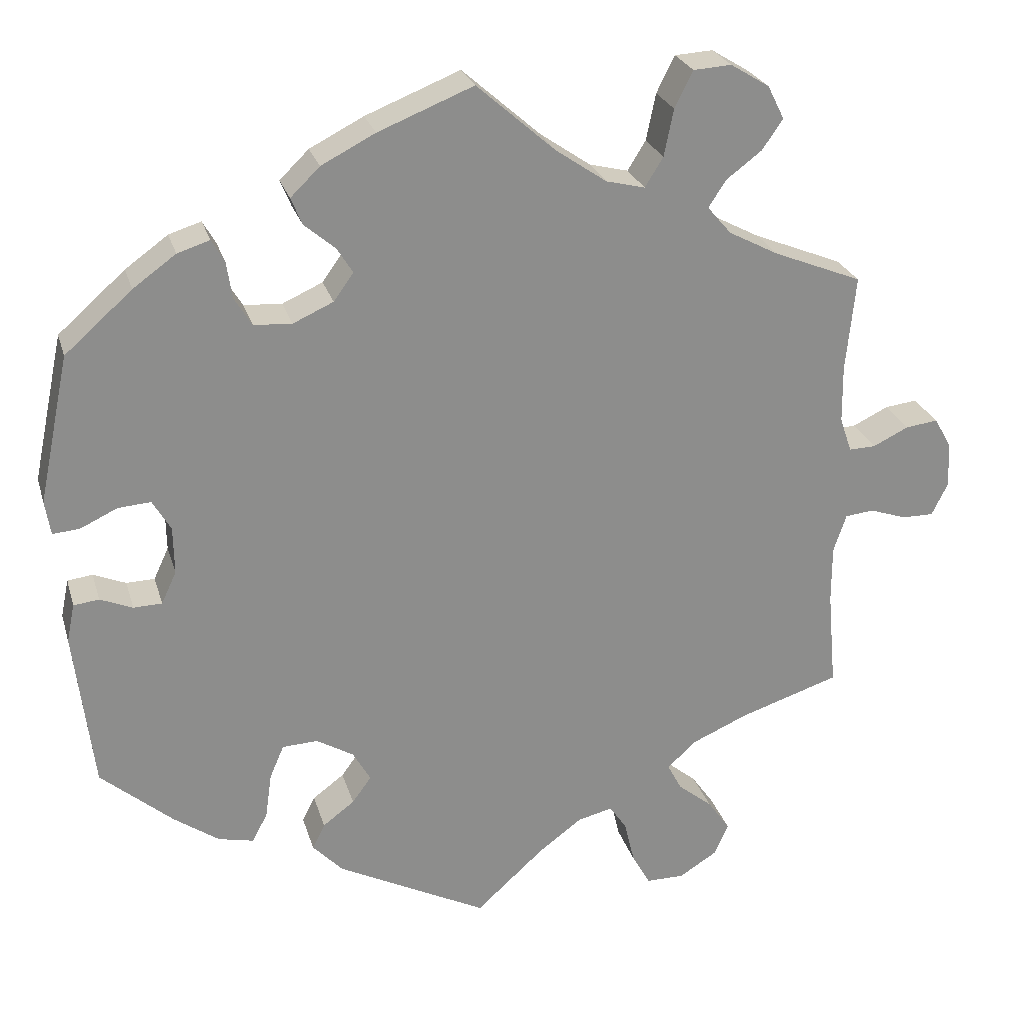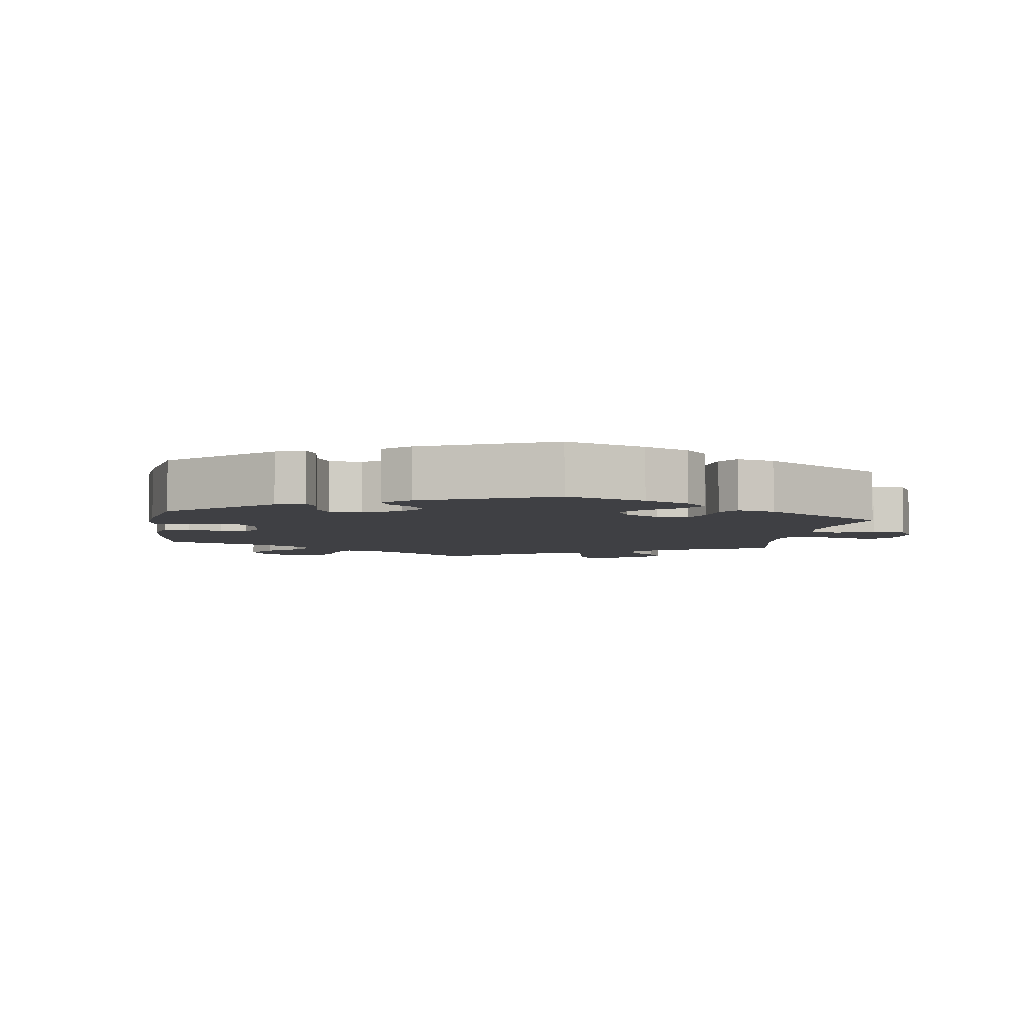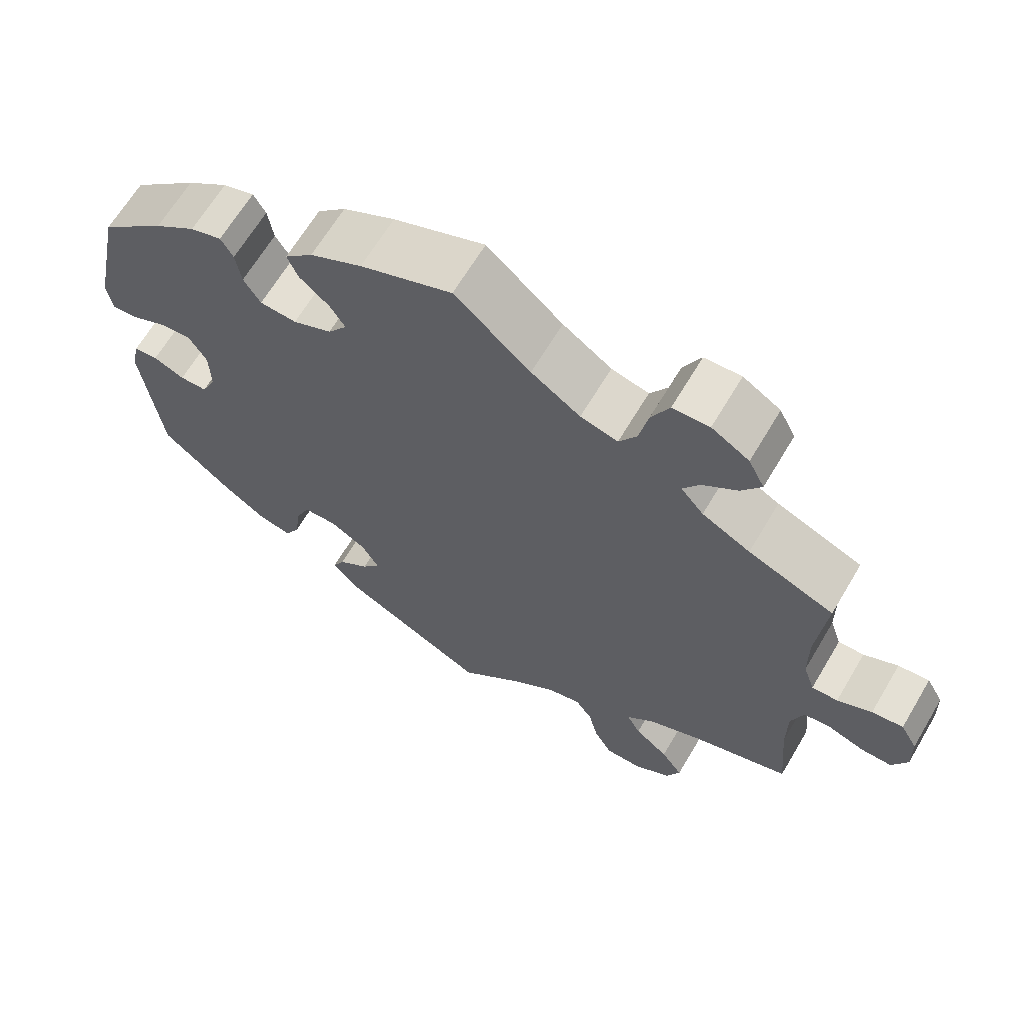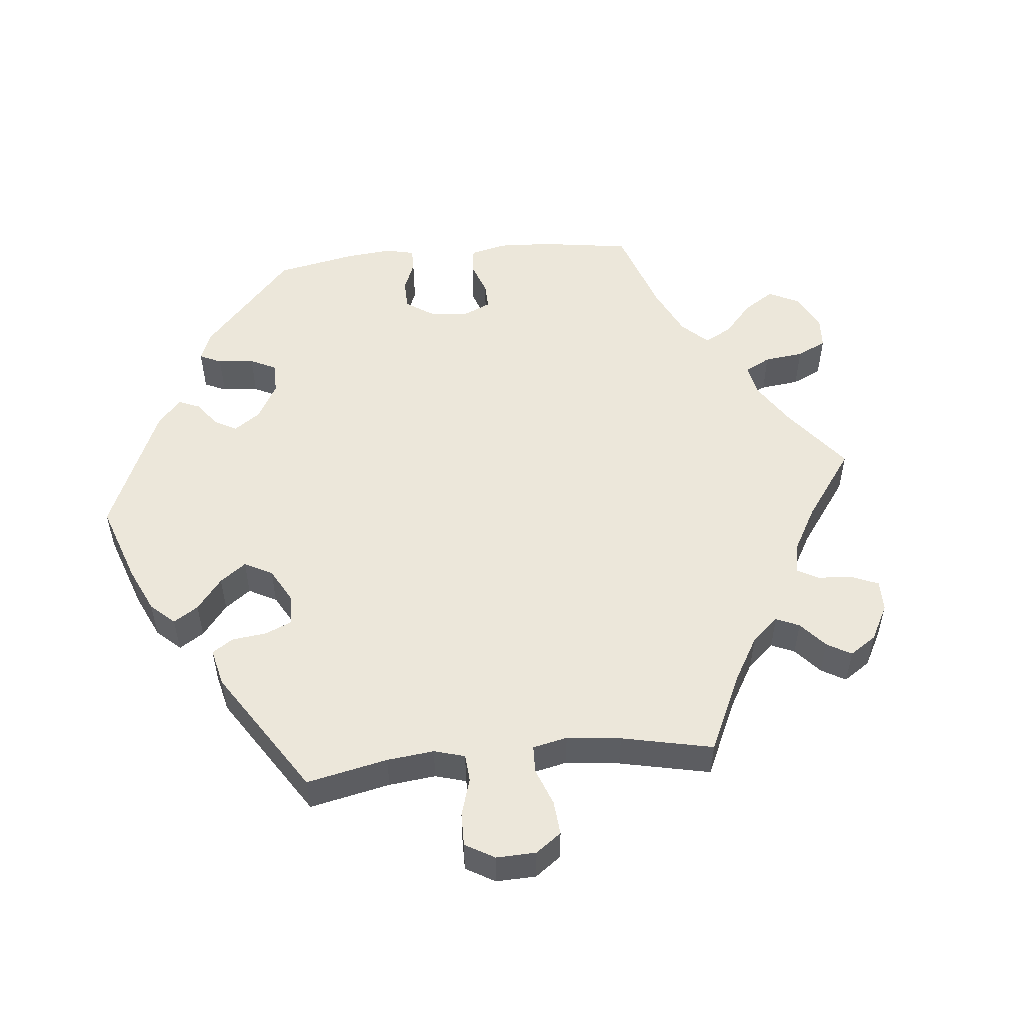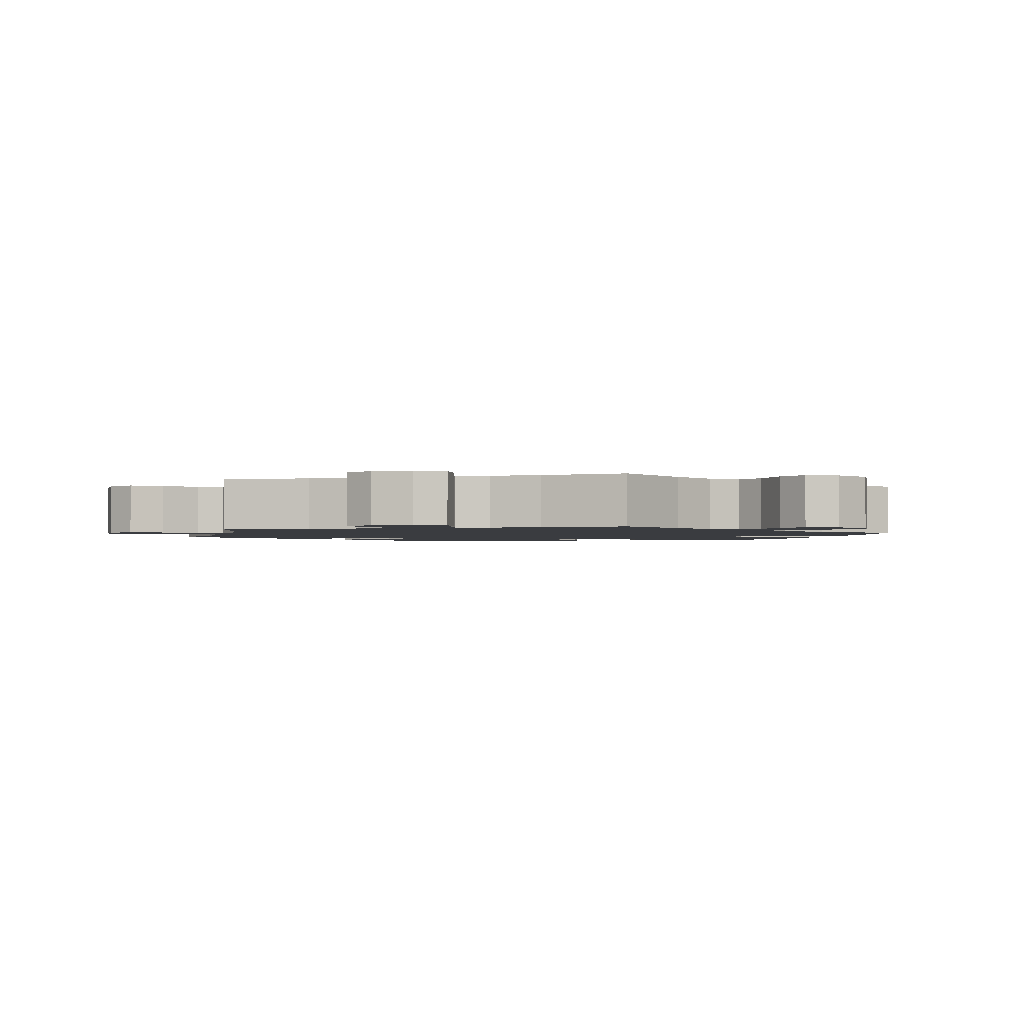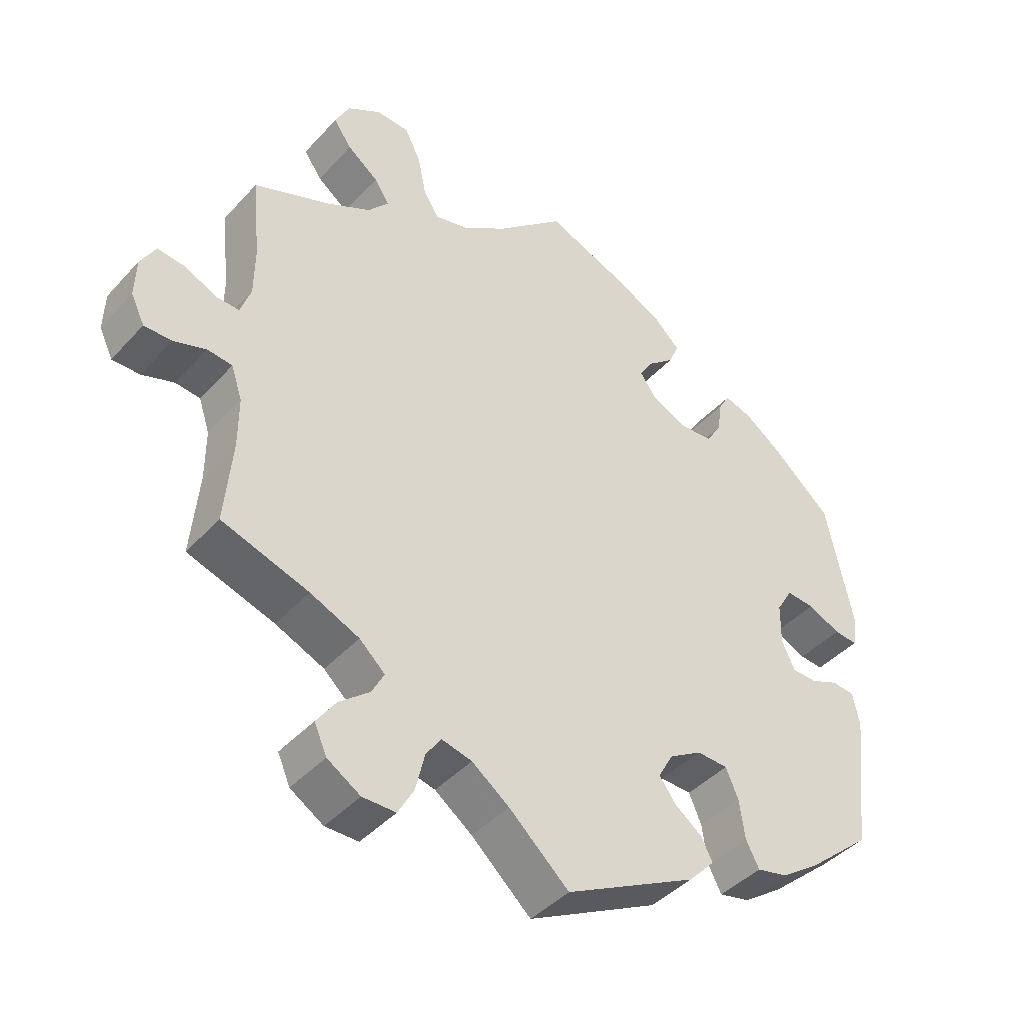
<metadata>
{"format":"obj","ext":"obj","renderer":"f3d","projection":"perspective","resolution":1024,"background":"white","views":[{"elev":25.4,"azim":164.9,"up":"+Z"},{"elev":-5.0,"azim":111.5,"up":"+Y"},{"elev":65.6,"azim":-149.3,"up":"+Z"},{"elev":52.5,"azim":-155.7,"up":"+Y"},{"elev":-1.8,"azim":-73.8,"up":"+Y"},{"elev":-42.5,"azim":-38.4,"up":"+Z"}]}
</metadata>
<code>
v -0.389 0.07 0.334
v -0.326 0.07 0.367
v -0.296 0.07 0.402
v -0.318 0.07 0.436
v -0.363 0.07 0.47
v -0.389 0.07 0.508
v -0.368 0.07 0.55
v -0.319 0.07 0.58
v -0.271 0.07 0.577
v -0.248 0.07 0.531
v -0.236 0.07 0.472
v -0.213 0.07 0.435
v -0.164 0.07 0.447
v -0.1 0.07 0.491
v -0.001 0.07 0.578
v 0.119 0.07 0.53
v 0.187 0.07 0.495
v 0.224 0.07 0.459
v 0.21 0.07 0.425
v 0.171 0.07 0.392
v 0.151 0.07 0.36
v 0.176 0.07 0.325
v 0.227 0.07 0.302
v 0.275 0.07 0.305
v 0.297 0.07 0.341
v 0.304 0.07 0.388
v 0.32 0.07 0.416
v 0.361 0.07 0.403
v 0.415 0.07 0.364
v 0.5 0.07 0.289
v 0.539 0.07 0.103
v 0.532 0.07 0.06
v 0.498 0.07 0.063
v 0.451 0.07 0.085
v 0.41 0.07 0.088
v 0.387 0.07 0.049
v 0.386 0.07 -0.011
v 0.405 0.07 -0.052
v 0.441 0.07 -0.053
v 0.482 0.07 -0.036
v 0.514 0.07 -0.04
v 0.524 0.07 -0.088
v 0.5 0.07 -0.289
v 0.409 0.07 -0.367
v 0.352 0.07 -0.407
v 0.307 0.07 -0.417
v 0.288 0.07 -0.38
v 0.28 0.07 -0.323
v 0.262 0.07 -0.281
v 0.217 0.07 -0.279
v 0.17 0.07 -0.307
v 0.148 0.07 -0.346
v 0.172 0.07 -0.379
v 0.212 0.07 -0.409
v 0.228 0.07 -0.441
v 0.19 0.07 -0.481
v 0 0.07 -0.578
v -0.087 0.07 -0.499
v -0.141 0.07 -0.459
v -0.185 0.07 -0.448
v -0.207 0.07 -0.48
v -0.22 0.07 -0.535
v -0.243 0.07 -0.576
v -0.291 0.07 -0.576
v -0.339 0.07 -0.546
v -0.357 0.07 -0.505
v -0.329 0.07 -0.465
v -0.285 0.07 -0.429
v -0.267 0.07 -0.395
v -0.304 0.07 -0.361
v -0.375 0.07 -0.33
v -0.501 0.07 -0.289
v -0.49 0.07 -0.166
v -0.49 0.07 -0.093
v -0.506 0.07 -0.045
v -0.542 0.07 -0.041
v -0.589 0.07 -0.057
v -0.629 0.07 -0.057
v -0.649 0.07 -0.016
v -0.647 0.07 0.041
v -0.625 0.07 0.08
v -0.584 0.07 0.075
v -0.539 0.07 0.053
v -0.505 0.07 0.052
v -0.49 0.07 0.096
v -0.489 0.07 0.168
v -0.501 0.07 0.289
v -0.389 0 0.334
v -0.326 0 0.367
v -0.296 0 0.402
v -0.318 0 0.436
v -0.363 0 0.47
v -0.389 0 0.508
v -0.368 0 0.55
v -0.319 0 0.58
v -0.271 0 0.577
v -0.248 0 0.531
v -0.236 0 0.472
v -0.213 0 0.435
v -0.164 0 0.447
v -0.1 0 0.491
v -0.001 0 0.578
v 0.119 0 0.53
v 0.187 0 0.495
v 0.224 0 0.459
v 0.21 0 0.425
v 0.171 0 0.392
v 0.151 0 0.36
v 0.176 0 0.325
v 0.227 0 0.302
v 0.275 0 0.305
v 0.297 0 0.341
v 0.304 0 0.388
v 0.32 0 0.416
v 0.361 0 0.403
v 0.415 0 0.364
v 0.5 0 0.289
v 0.539 0 0.103
v 0.532 0 0.06
v 0.498 0 0.063
v 0.451 0 0.085
v 0.41 0 0.088
v 0.387 0 0.049
v 0.386 0 -0.011
v 0.405 0 -0.052
v 0.441 0 -0.053
v 0.482 0 -0.036
v 0.514 0 -0.04
v 0.524 0 -0.088
v 0.5 0 -0.289
v 0.409 0 -0.367
v 0.352 0 -0.407
v 0.307 0 -0.417
v 0.288 0 -0.38
v 0.28 0 -0.323
v 0.262 0 -0.281
v 0.217 0 -0.279
v 0.17 0 -0.307
v 0.148 0 -0.346
v 0.172 0 -0.379
v 0.212 0 -0.409
v 0.228 0 -0.441
v 0.19 0 -0.481
v 0 0 -0.578
v -0.087 0 -0.499
v -0.141 0 -0.459
v -0.185 0 -0.448
v -0.207 0 -0.48
v -0.22 0 -0.535
v -0.243 0 -0.576
v -0.291 0 -0.576
v -0.339 0 -0.546
v -0.357 0 -0.505
v -0.329 0 -0.465
v -0.285 0 -0.429
v -0.267 0 -0.395
v -0.304 0 -0.361
v -0.375 0 -0.33
v -0.501 0 -0.289
v -0.49 0 -0.166
v -0.49 0 -0.093
v -0.506 0 -0.045
v -0.542 0 -0.041
v -0.589 0 -0.057
v -0.629 0 -0.057
v -0.649 0 -0.016
v -0.647 0 0.041
v -0.625 0 0.08
v -0.584 0 0.075
v -0.539 0 0.053
v -0.505 0 0.052
v -0.49 0 0.096
v -0.489 0 0.168
v -0.501 0 0.289
f 86 87 1
f 85 86 1 2
f 84 85 2 3
f 80 81 82 83
f 80 83 84
f 79 80 84
f 76 77 78 79
f 75 76 79 84
f 74 75 84 3
f 71 72 73
f 70 71 73 74
f 69 70 74 3
f 65 66 67 68
f 65 68 69
f 64 65 69
f 61 62 63 64
f 60 61 64 69
f 59 60 69 3
f 55 56 57 58
f 53 54 55 58
f 52 53 58 59
f 51 52 59 3
f 45 46 47 48
f 45 48 49
f 44 45 49
f 43 44 49
f 42 43 49 50
f 39 40 41 42
f 38 39 42 50
f 31 32 33 34
f 31 34 35
f 30 31 35
f 29 30 35 36
f 25 26 27 28
f 24 25 28 29
f 17 18 19 20
f 17 20 21
f 14 15 16 17
f 13 14 17 21
f 12 13 21 22
f 8 9 10 11
f 8 11 12
f 7 8 12
f 4 5 6 7
f 4 7 12
f 37 38 50 51
f 36 37 51 3
f 24 29 36
f 23 24 36
f 12 22 23 36
f 3 4 12 36
f 88 174 173
f 89 88 173 172
f 90 89 172 171
f 170 169 168 167
f 171 170 167
f 171 167 166
f 166 165 164 163
f 171 166 163 162
f 90 171 162 161
f 160 159 158
f 161 160 158 157
f 90 161 157 156
f 155 154 153 152
f 156 155 152
f 156 152 151
f 151 150 149 148
f 156 151 148 147
f 90 156 147 146
f 145 144 143 142
f 145 142 141 140
f 146 145 140 139
f 90 146 139 138
f 135 134 133 132
f 136 135 132
f 136 132 131
f 136 131 130
f 137 136 130 129
f 129 128 127 126
f 137 129 126 125
f 121 120 119 118
f 122 121 118
f 122 118 117
f 123 122 117 116
f 115 114 113 112
f 116 115 112 111
f 107 106 105 104
f 108 107 104
f 104 103 102 101
f 108 104 101 100
f 109 108 100 99
f 98 97 96 95
f 99 98 95
f 99 95 94
f 94 93 92 91
f 99 94 91
f 138 137 125 124
f 90 138 124 123
f 123 116 111
f 123 111 110
f 123 110 109 99
f 123 99 91 90
f 1 88 89 2
f 2 89 90 3
f 3 90 91 4
f 4 91 92 5
f 5 92 93 6
f 6 93 94 7
f 7 94 95 8
f 8 95 96 9
f 9 96 97 10
f 10 97 98 11
f 11 98 99 12
f 12 99 100 13
f 13 100 101 14
f 14 101 102 15
f 15 102 103 16
f 16 103 104 17
f 17 104 105 18
f 18 105 106 19
f 19 106 107 20
f 20 107 108 21
f 21 108 109 22
f 22 109 110 23
f 23 110 111 24
f 24 111 112 25
f 25 112 113 26
f 26 113 114 27
f 27 114 115 28
f 28 115 116 29
f 29 116 117 30
f 30 117 118 31
f 31 118 119 32
f 32 119 120 33
f 33 120 121 34
f 34 121 122 35
f 35 122 123 36
f 36 123 124 37
f 37 124 125 38
f 38 125 126 39
f 39 126 127 40
f 40 127 128 41
f 41 128 129 42
f 42 129 130 43
f 43 130 131 44
f 44 131 132 45
f 45 132 133 46
f 46 133 134 47
f 47 134 135 48
f 48 135 136 49
f 49 136 137 50
f 50 137 138 51
f 51 138 139 52
f 52 139 140 53
f 53 140 141 54
f 54 141 142 55
f 55 142 143 56
f 56 143 144 57
f 57 144 145 58
f 58 145 146 59
f 59 146 147 60
f 60 147 148 61
f 61 148 149 62
f 62 149 150 63
f 63 150 151 64
f 64 151 152 65
f 65 152 153 66
f 66 153 154 67
f 67 154 155 68
f 68 155 156 69
f 69 156 157 70
f 70 157 158 71
f 71 158 159 72
f 72 159 160 73
f 73 160 161 74
f 74 161 162 75
f 75 162 163 76
f 76 163 164 77
f 77 164 165 78
f 78 165 166 79
f 79 166 167 80
f 80 167 168 81
f 81 168 169 82
f 82 169 170 83
f 83 170 171 84
f 84 171 172 85
f 85 172 173 86
f 86 173 174 87
f 87 174 88 1

</code>
